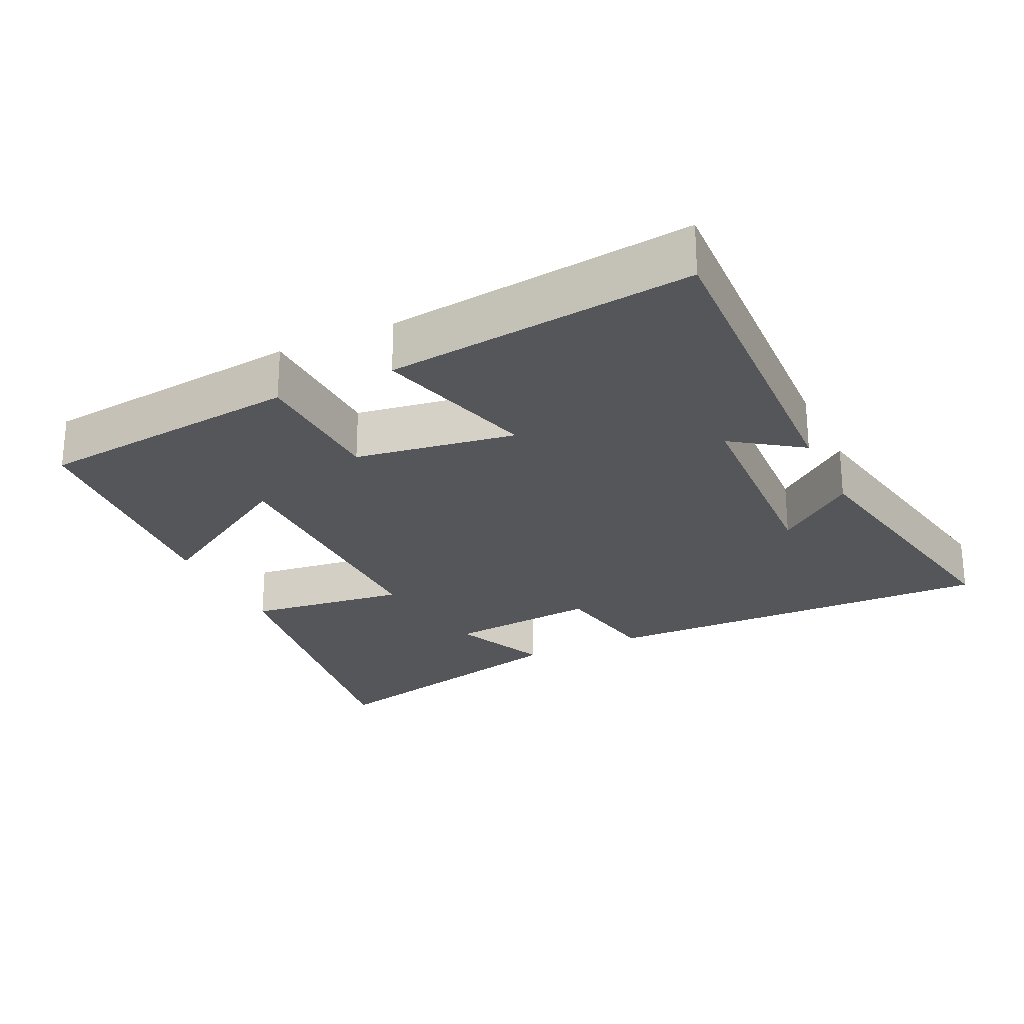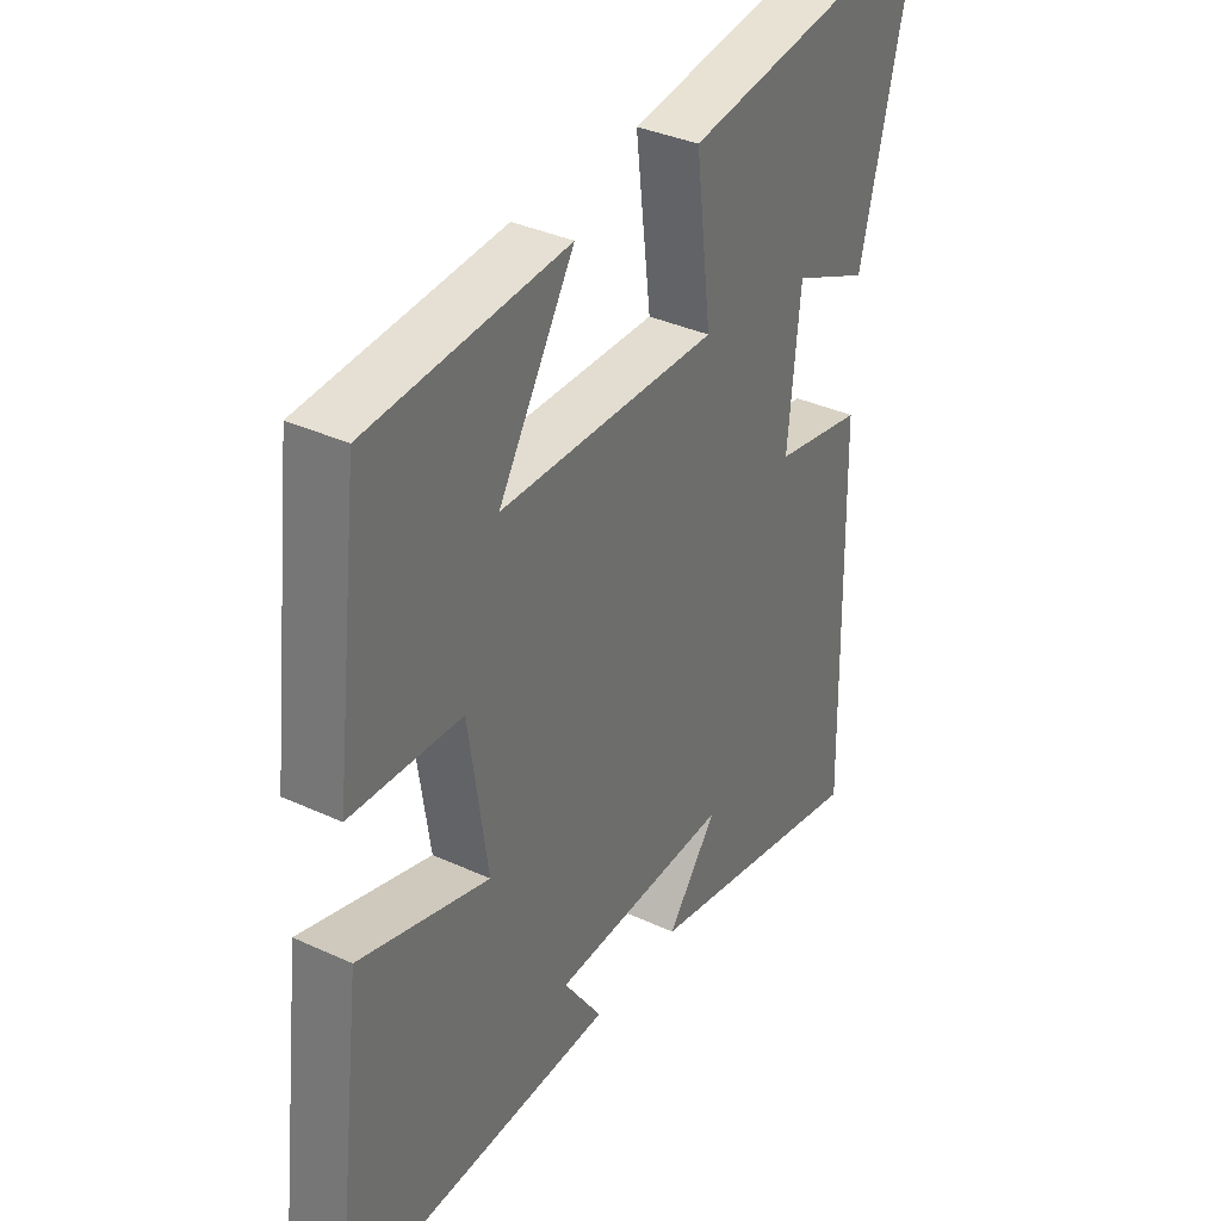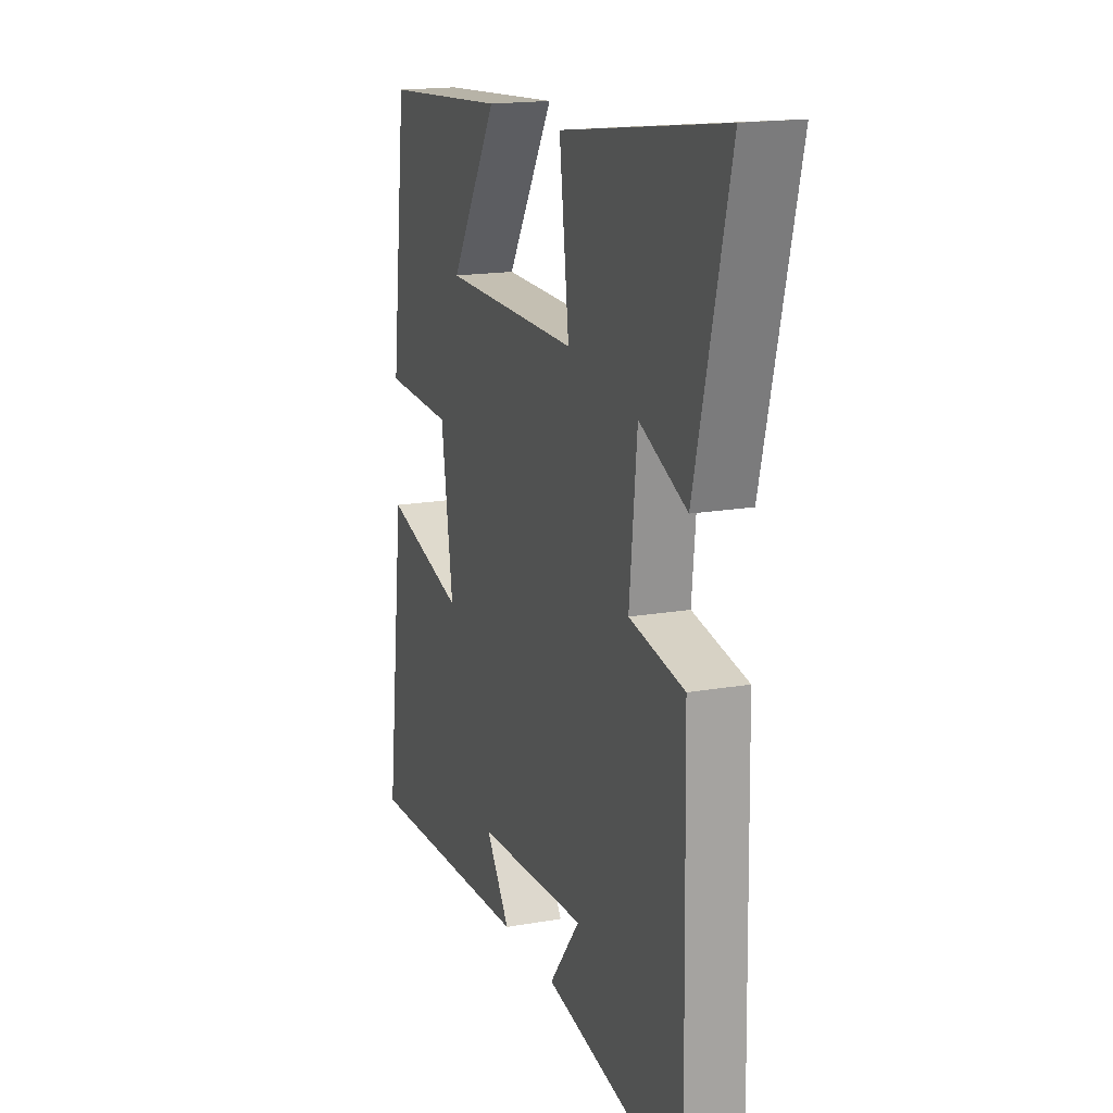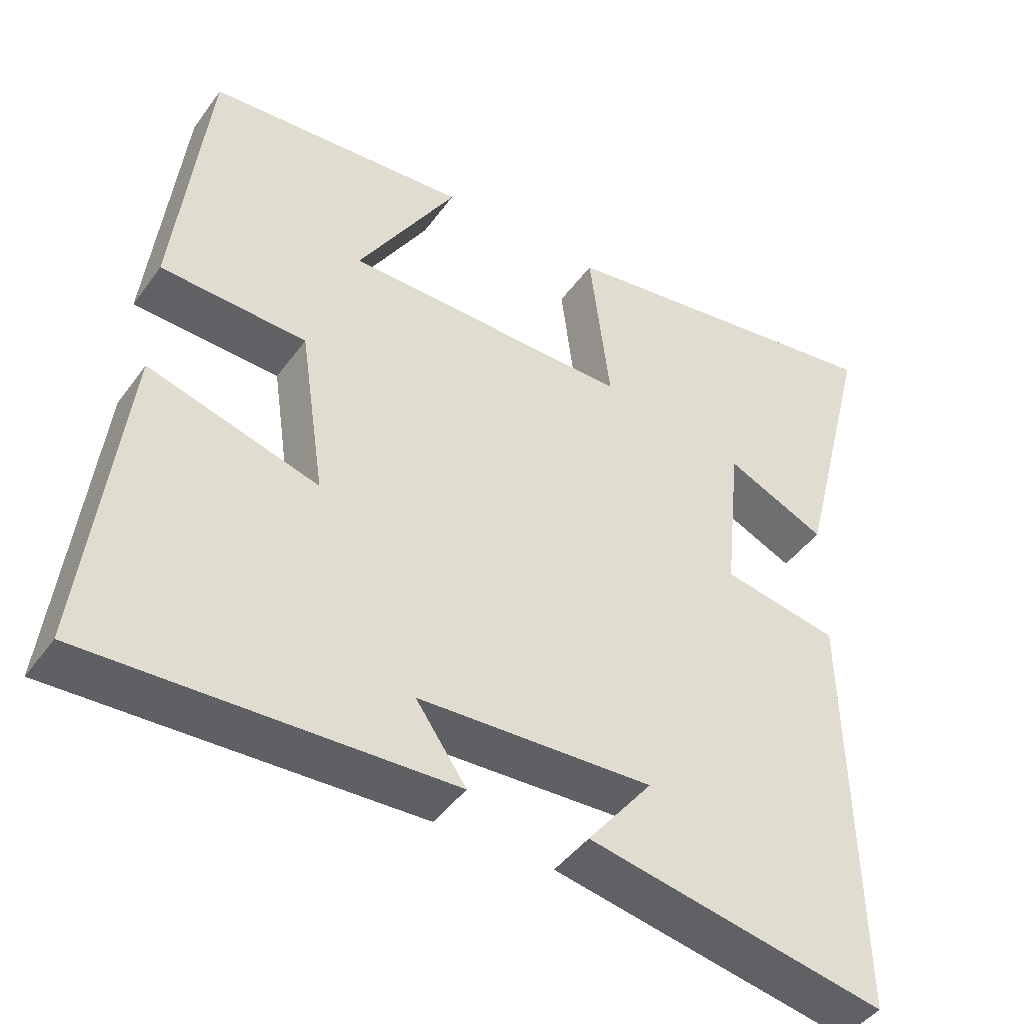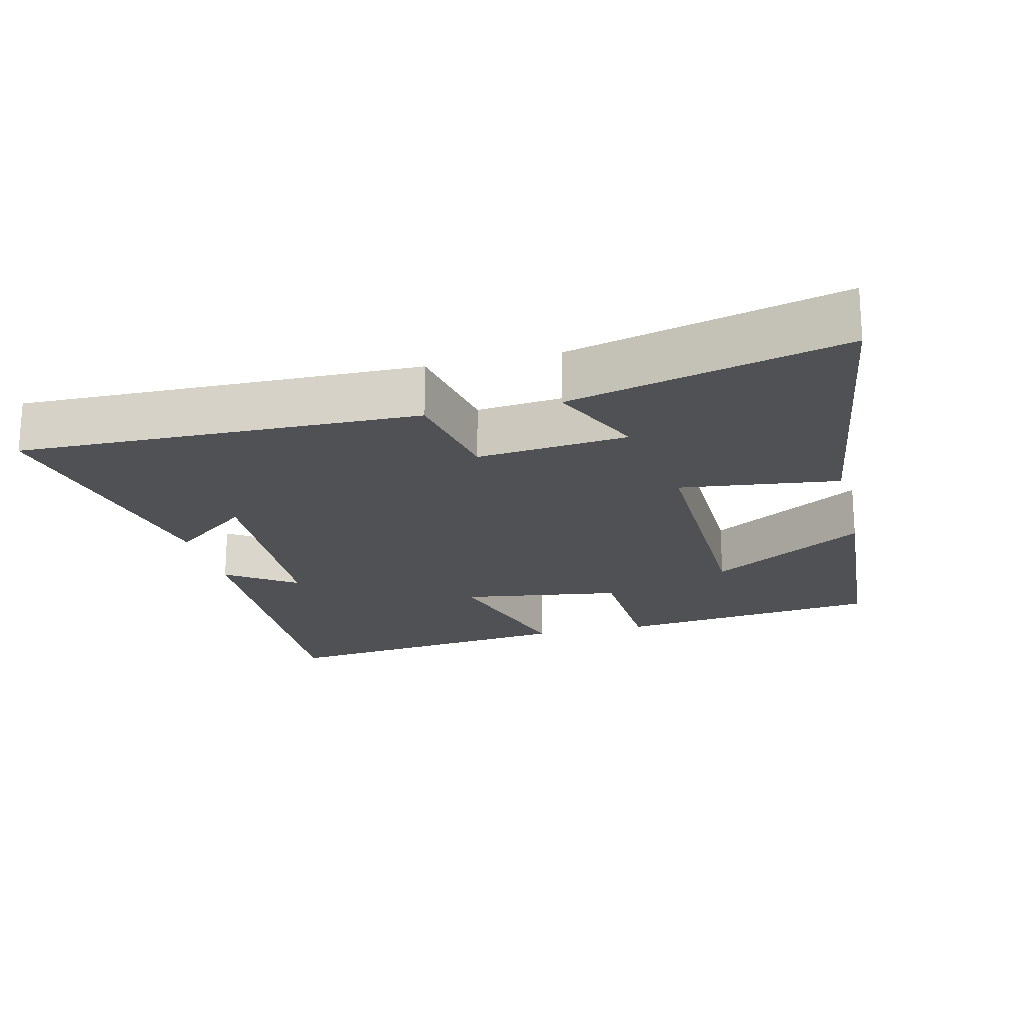
<metadata>
{"format":"obj","ext":"obj","renderer":"f3d","projection":"perspective","resolution":1024,"background":"white","views":[{"elev":-25.2,"azim":115.1,"up":"+Y"},{"elev":35.7,"azim":121.3,"up":"+Z"},{"elev":16.8,"azim":-109.8,"up":"+Z"},{"elev":-44.1,"azim":146.7,"up":"+Z"},{"elev":-20.1,"azim":-76.3,"up":"+Y"}]}
</metadata>
<code>
v -0.511 0.07 -0.579
v -0.5 0.07 -0.007
v -0.341 0.07 0.023
v -0.363 0.07 0.239
v -0.5 0.07 0.177
v -0.599 0.07 0.568
v -0.13 0.07 0.5
v -0.158 0.07 0.272
v 0.234 0.07 0.278
v 0.098 0.07 0.5
v 0.455 0.07 0.474
v 0.5 0.07 0.093
v 0.301 0.07 0.084
v 0.267 0.07 -0.146
v 0.5 0.07 -0.079
v 0.553 0.07 -0.519
v 0.059 0.07 -0.5
v 0.128 0.07 -0.401
v -0.192 0.07 -0.387
v -0.103 0.07 -0.5
v -0.511 0 -0.579
v -0.5 0 -0.007
v -0.341 0 0.023
v -0.363 0 0.239
v -0.5 0 0.177
v -0.599 0 0.568
v -0.13 0 0.5
v -0.158 0 0.272
v 0.234 0 0.278
v 0.098 0 0.5
v 0.455 0 0.474
v 0.5 0 0.093
v 0.301 0 0.084
v 0.267 0 -0.146
v 0.5 0 -0.079
v 0.553 0 -0.519
v 0.059 0 -0.5
v 0.128 0 -0.401
v -0.192 0 -0.387
v -0.103 0 -0.5
f 19 20 1 2
f 18 19 2 3
f 15 16 17 18
f 14 15 18
f 18 3 4
f 14 18 4
f 13 14 4
f 12 13 4
f 9 10 11 12
f 8 9 12 4
f 7 8 4
f 4 5 6 7
f 22 21 40 39
f 23 22 39 38
f 38 37 36 35
f 38 35 34
f 24 23 38
f 24 38 34
f 24 34 33
f 24 33 32
f 32 31 30 29
f 24 32 29 28
f 24 28 27
f 27 26 25 24
f 1 21 22 2
f 2 22 23 3
f 3 23 24 4
f 4 24 25 5
f 5 25 26 6
f 6 26 27 7
f 7 27 28 8
f 8 28 29 9
f 9 29 30 10
f 10 30 31 11
f 11 31 32 12
f 12 32 33 13
f 13 33 34 14
f 14 34 35 15
f 15 35 36 16
f 16 36 37 17
f 17 37 38 18
f 18 38 39 19
f 19 39 40 20
f 20 40 21 1

</code>
